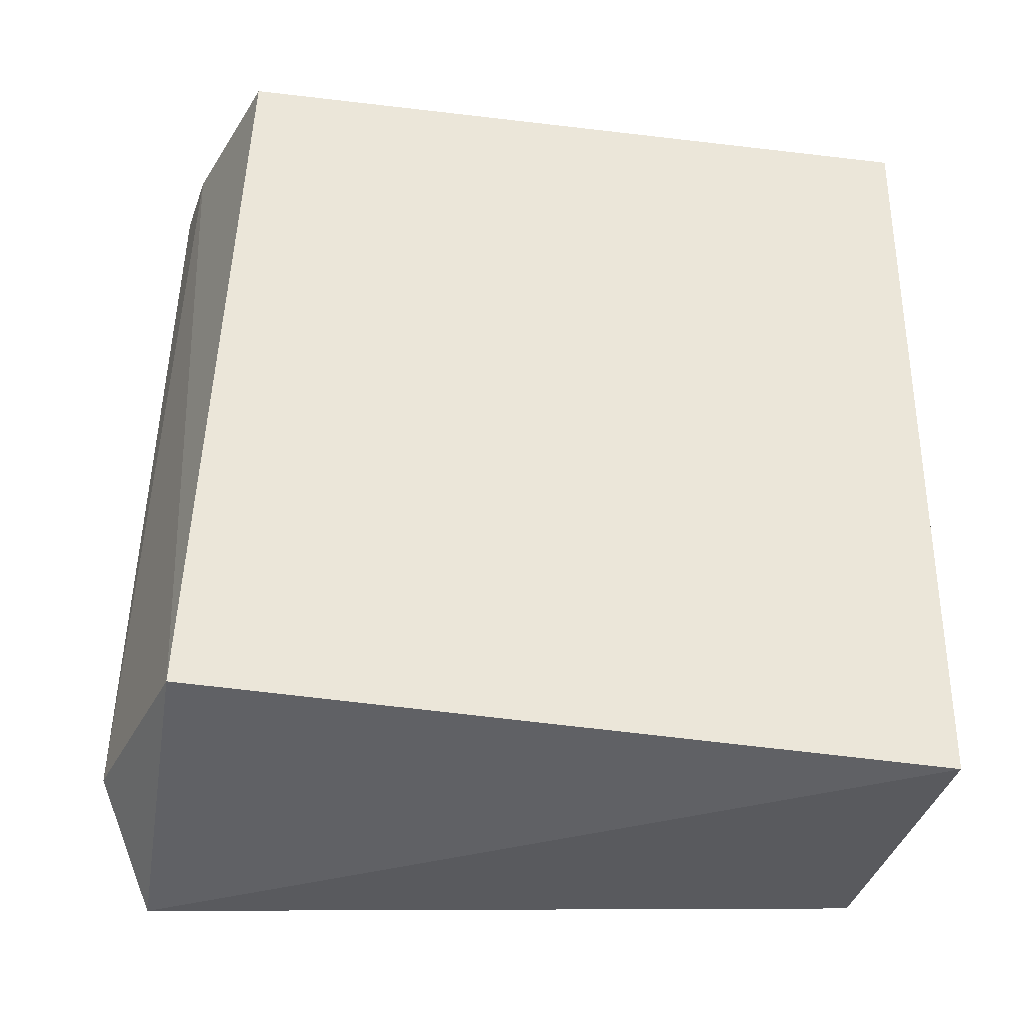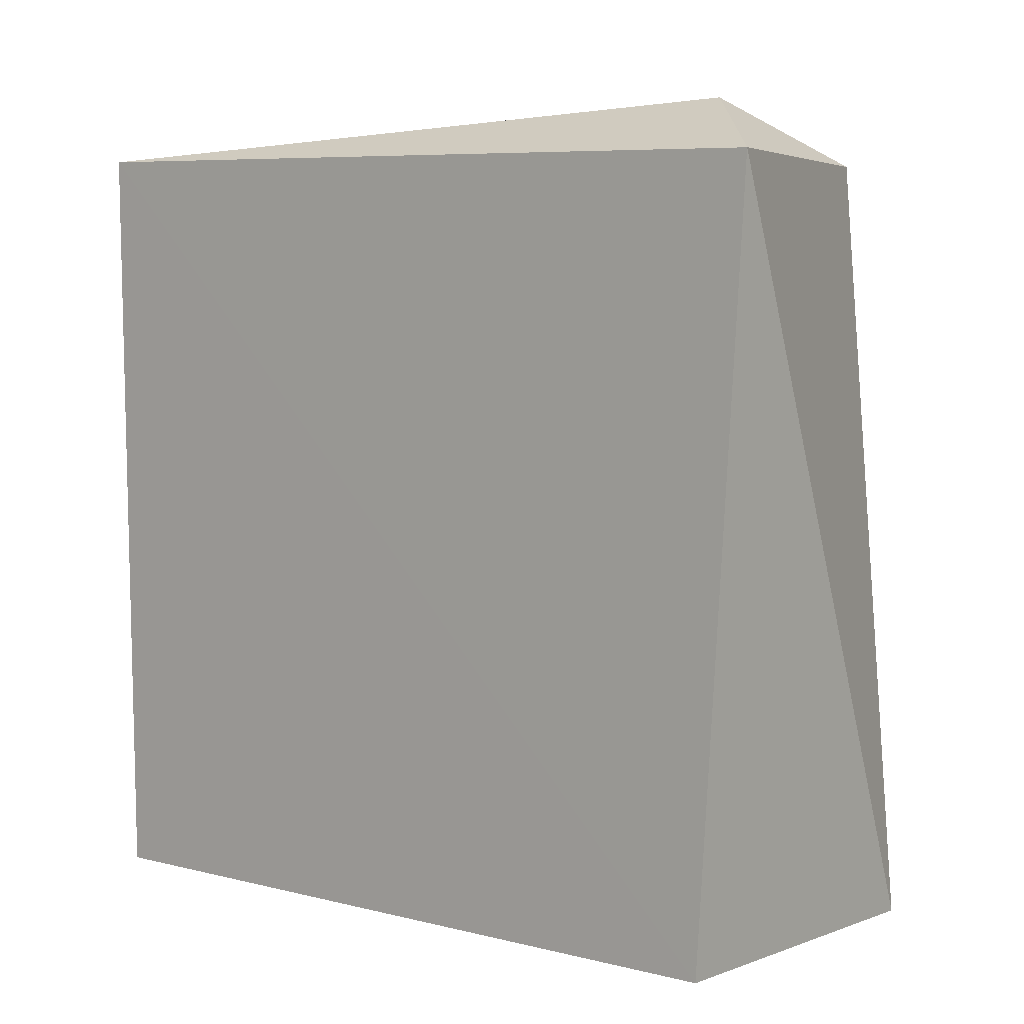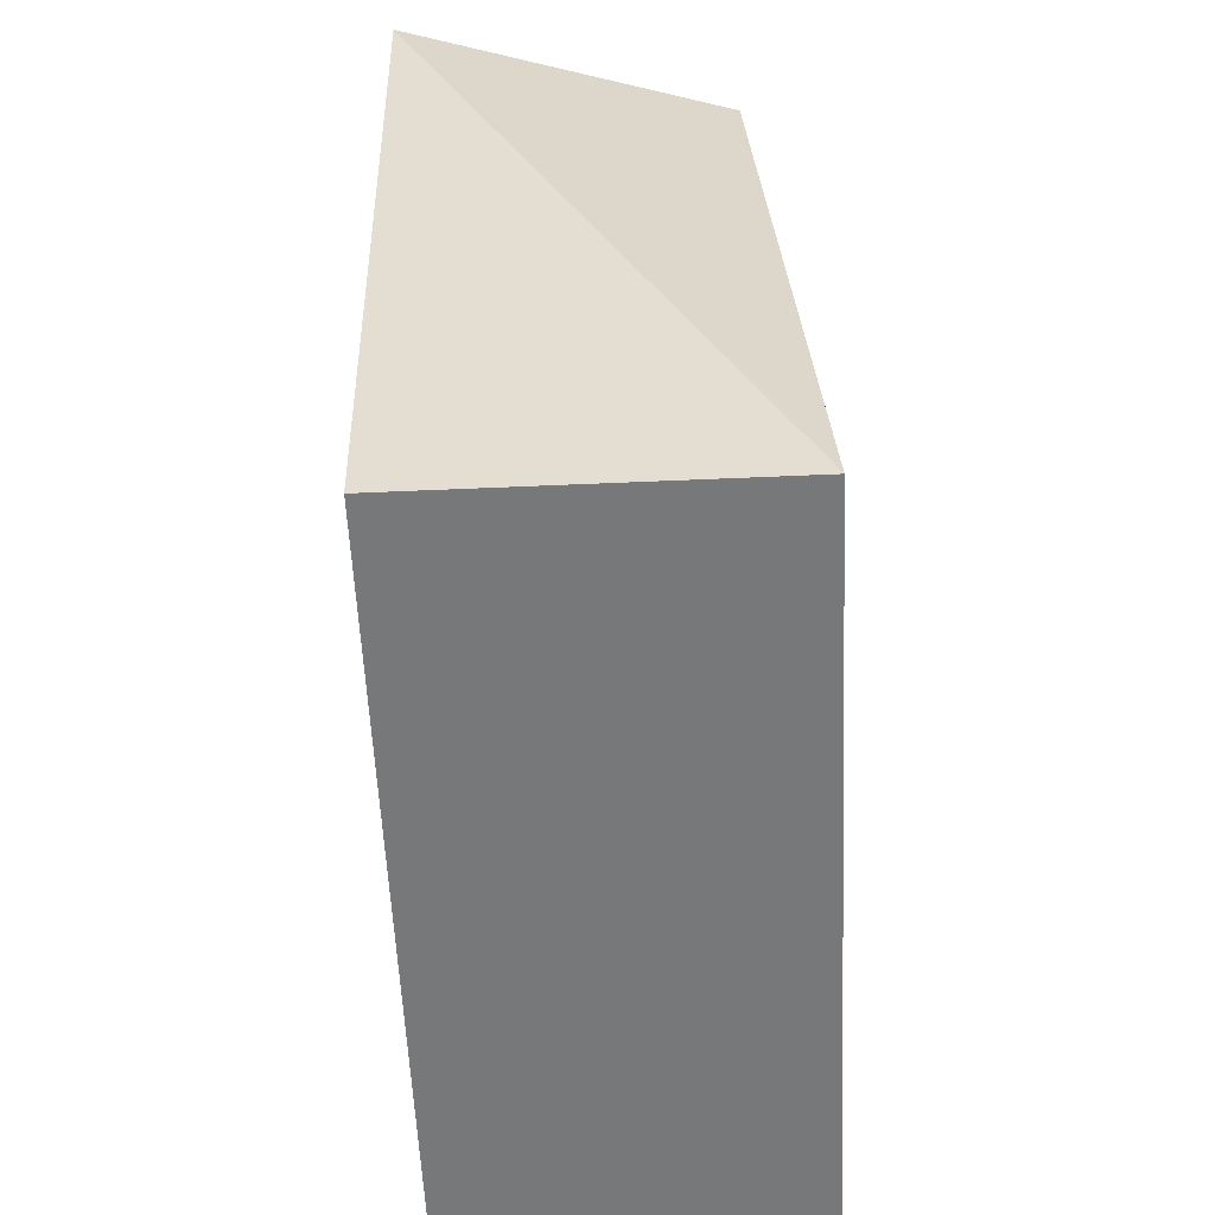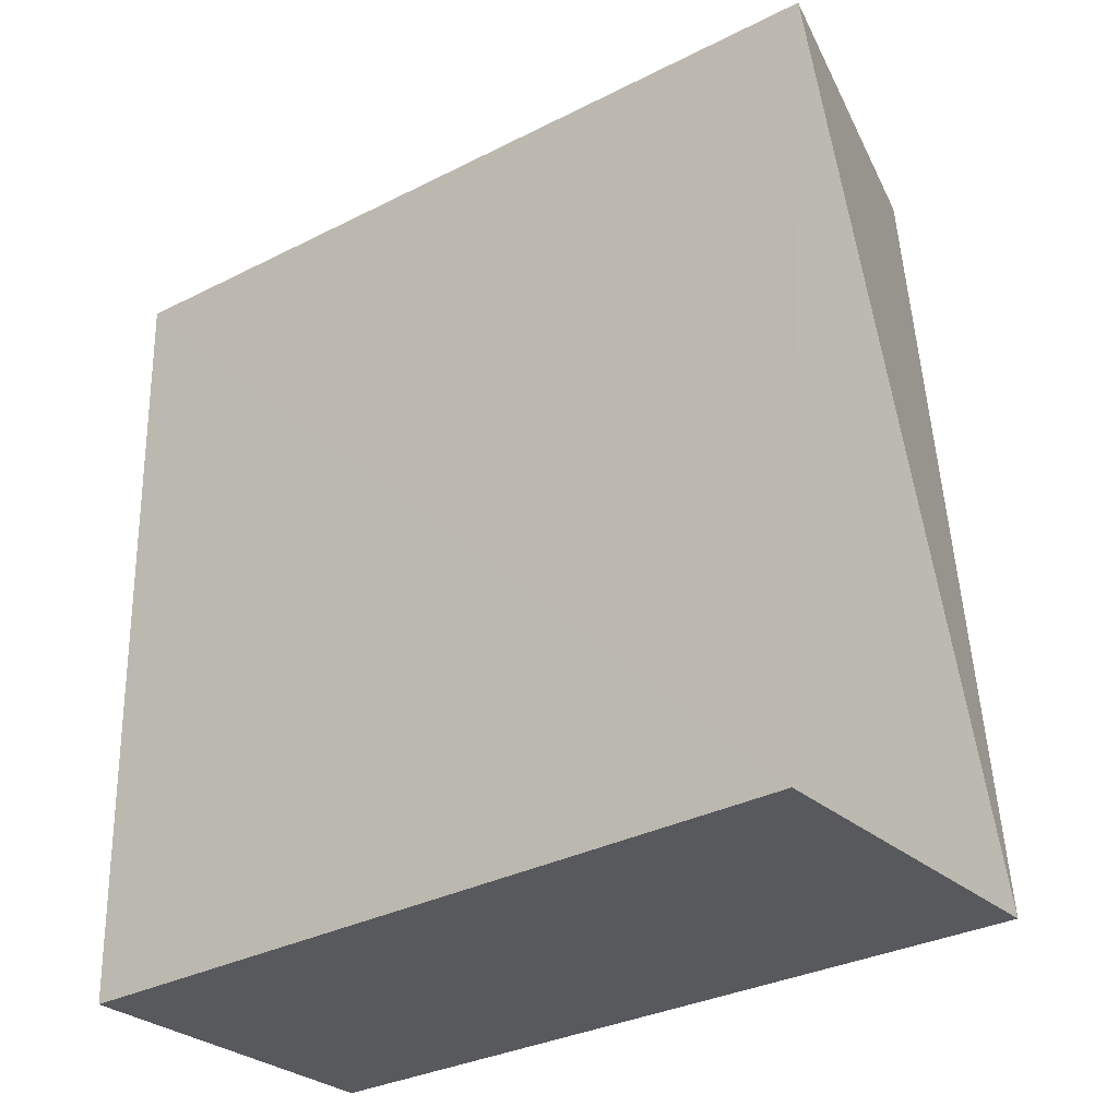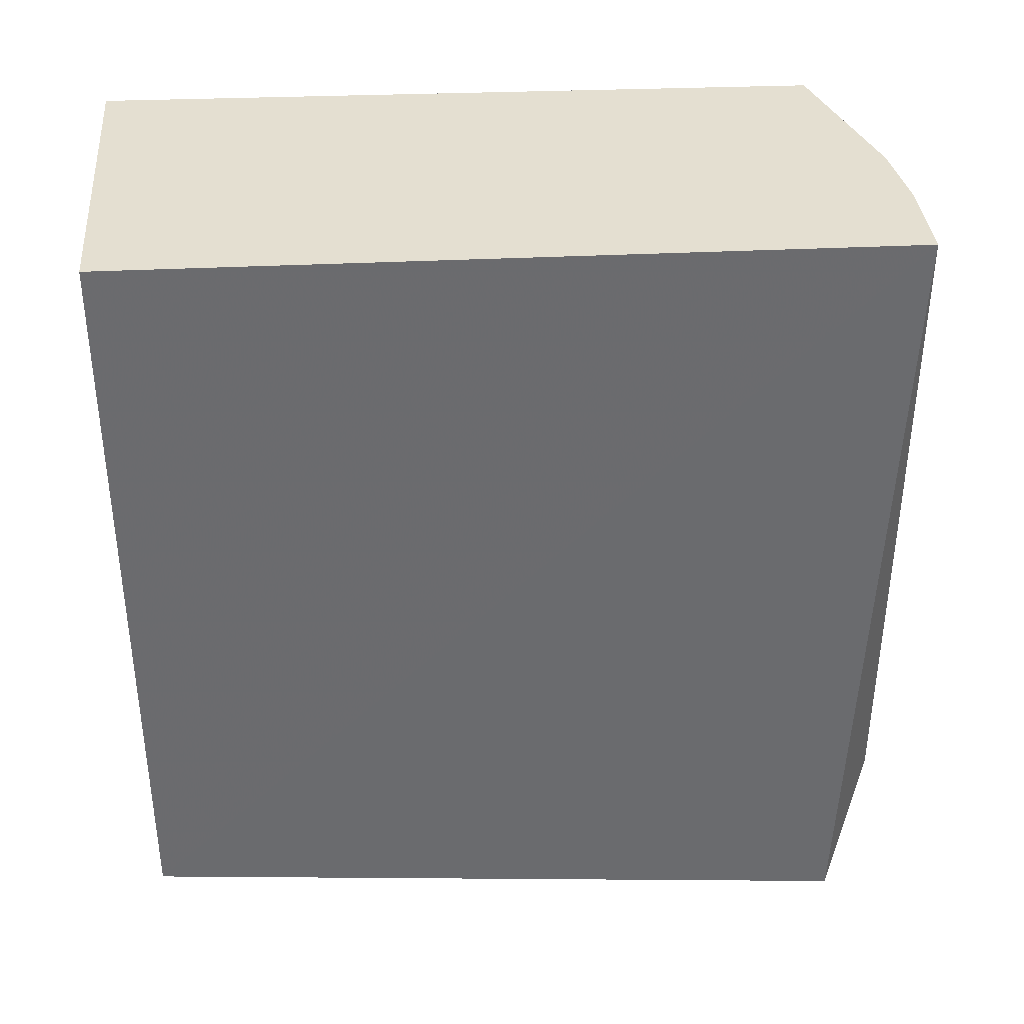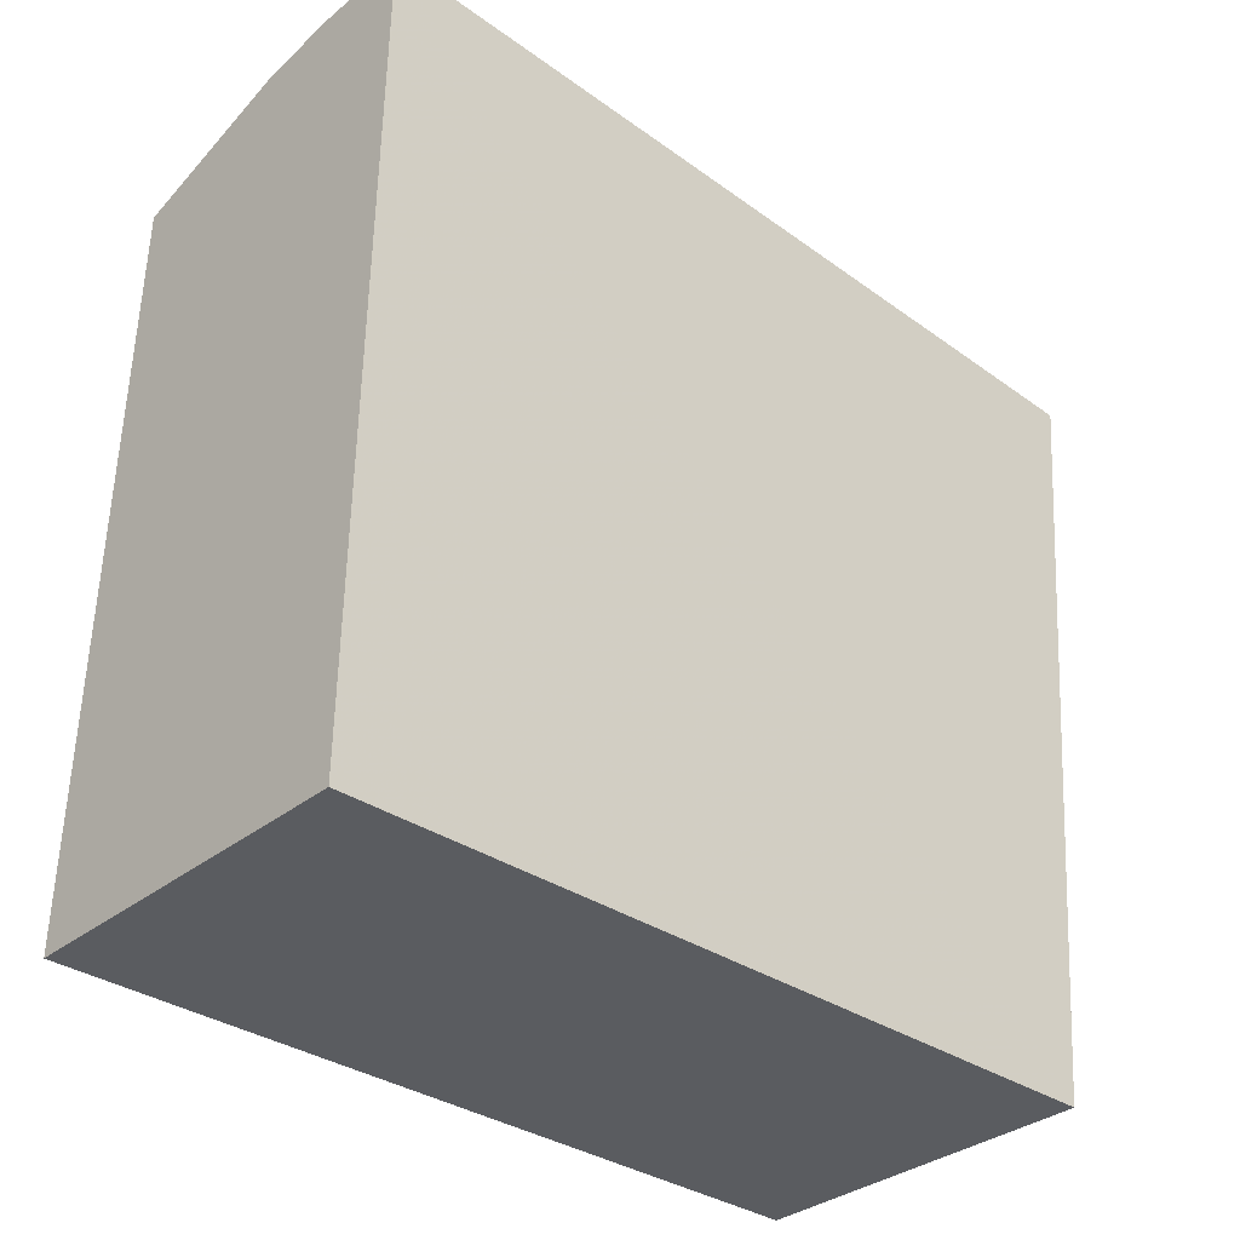
<metadata>
{"format":"obj","ext":"obj","renderer":"f3d","projection":"perspective","resolution":1024,"background":"white","views":[{"elev":-33.2,"azim":-101.0,"up":"+Z"},{"elev":4.2,"azim":130.3,"up":"+Y"},{"elev":-57.4,"azim":-177.4,"up":"+Y"},{"elev":-29.9,"azim":128.7,"up":"+Y"},{"elev":36.8,"azim":85.4,"up":"+Z"},{"elev":-33.7,"azim":47.2,"up":"+Y"}]}
</metadata>
<code>
v 0.004308 -0.00431 -0.09848
v 0.004308 -0.00431 -0.2348
v 0.006725 0.1328 -0.09848
v -0.02341 0.1309 -0.09848
v -0.0563 -0.00431 -0.09848
v 0.006433 0.1273 -0.245
v -0.01033 0.1374 -0.2281
v -0.01008 0.1326 -0.09848
v -0.04916 0.1286 -0.2281
v -0.05253 0.1222 -0.09848
v -0.0563 -0.00431 -0.2348
f 1 2 3
f 5 2 1
f 5 1 4
f 6 3 2
f 7 3 6
f 8 7 4
f 8 3 7
f 8 1 3
f 8 4 1
f 9 4 7
f 9 7 6
f 10 5 4
f 10 4 9
f 11 2 5
f 11 10 9
f 11 5 10
f 11 9 6
f 11 6 2

</code>
